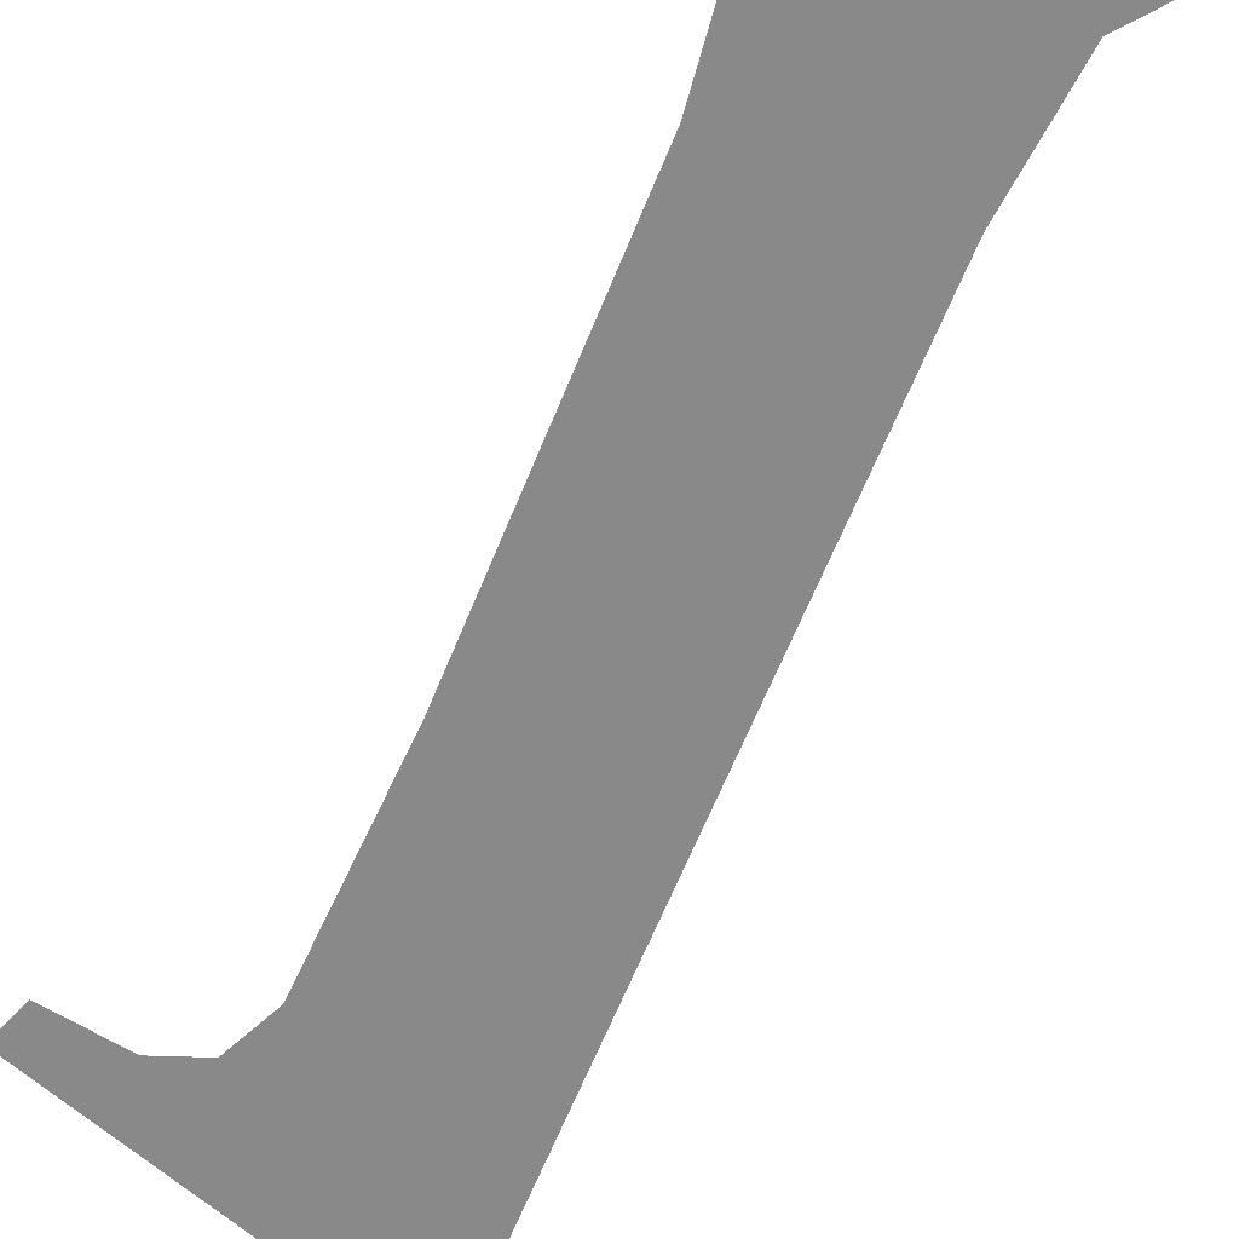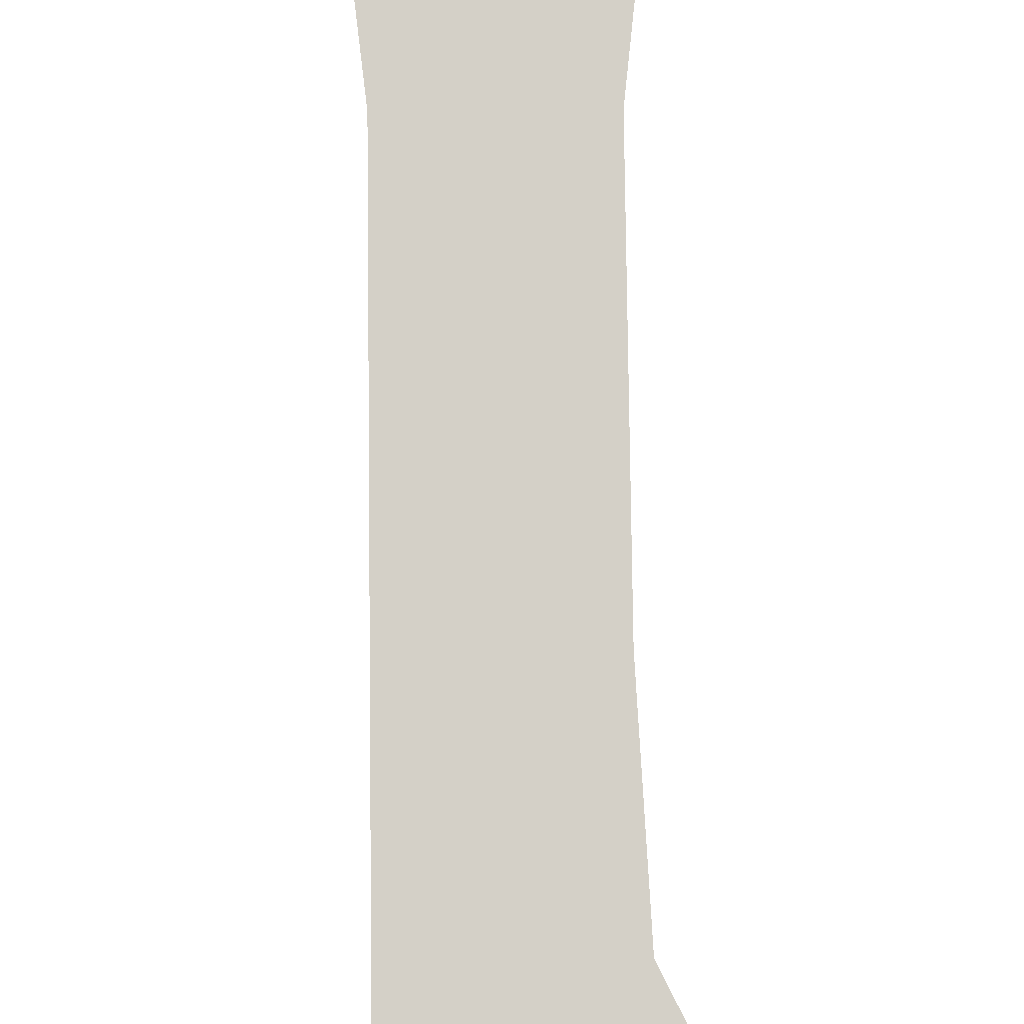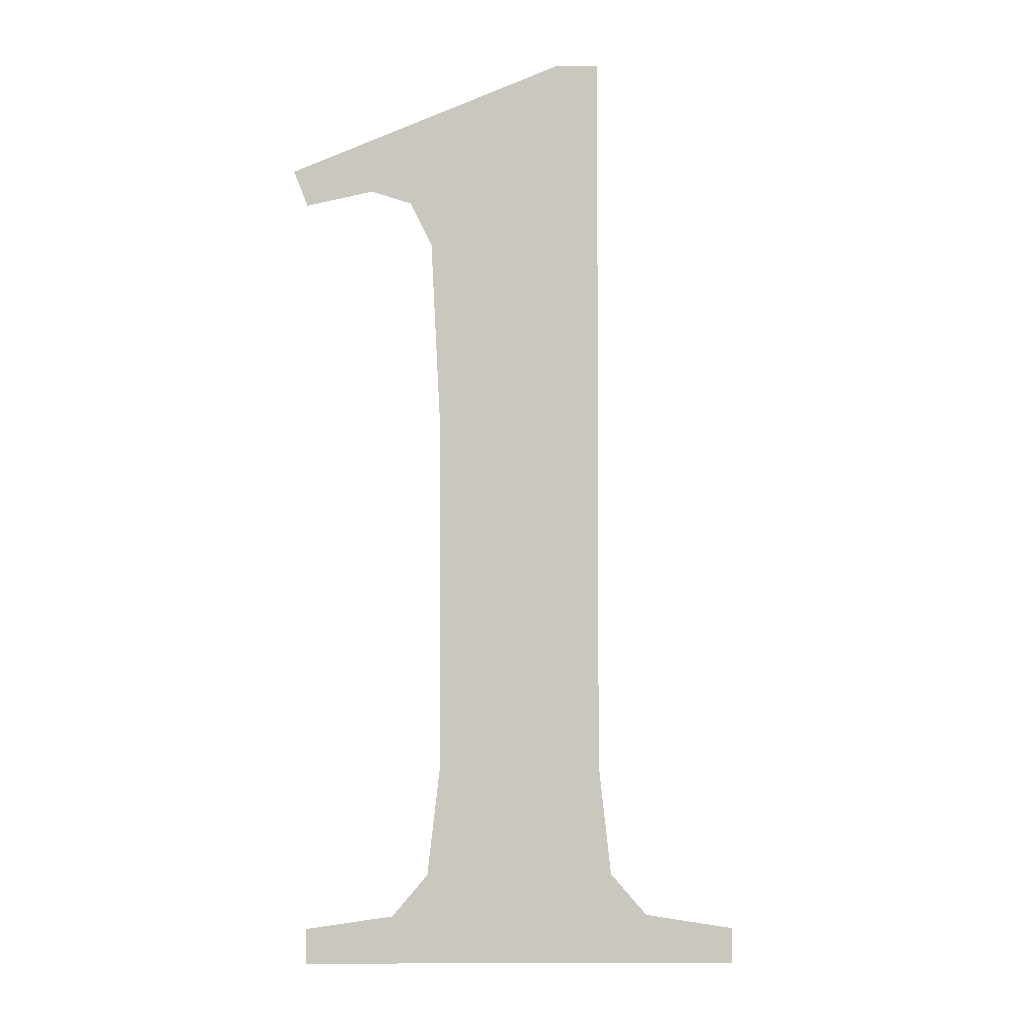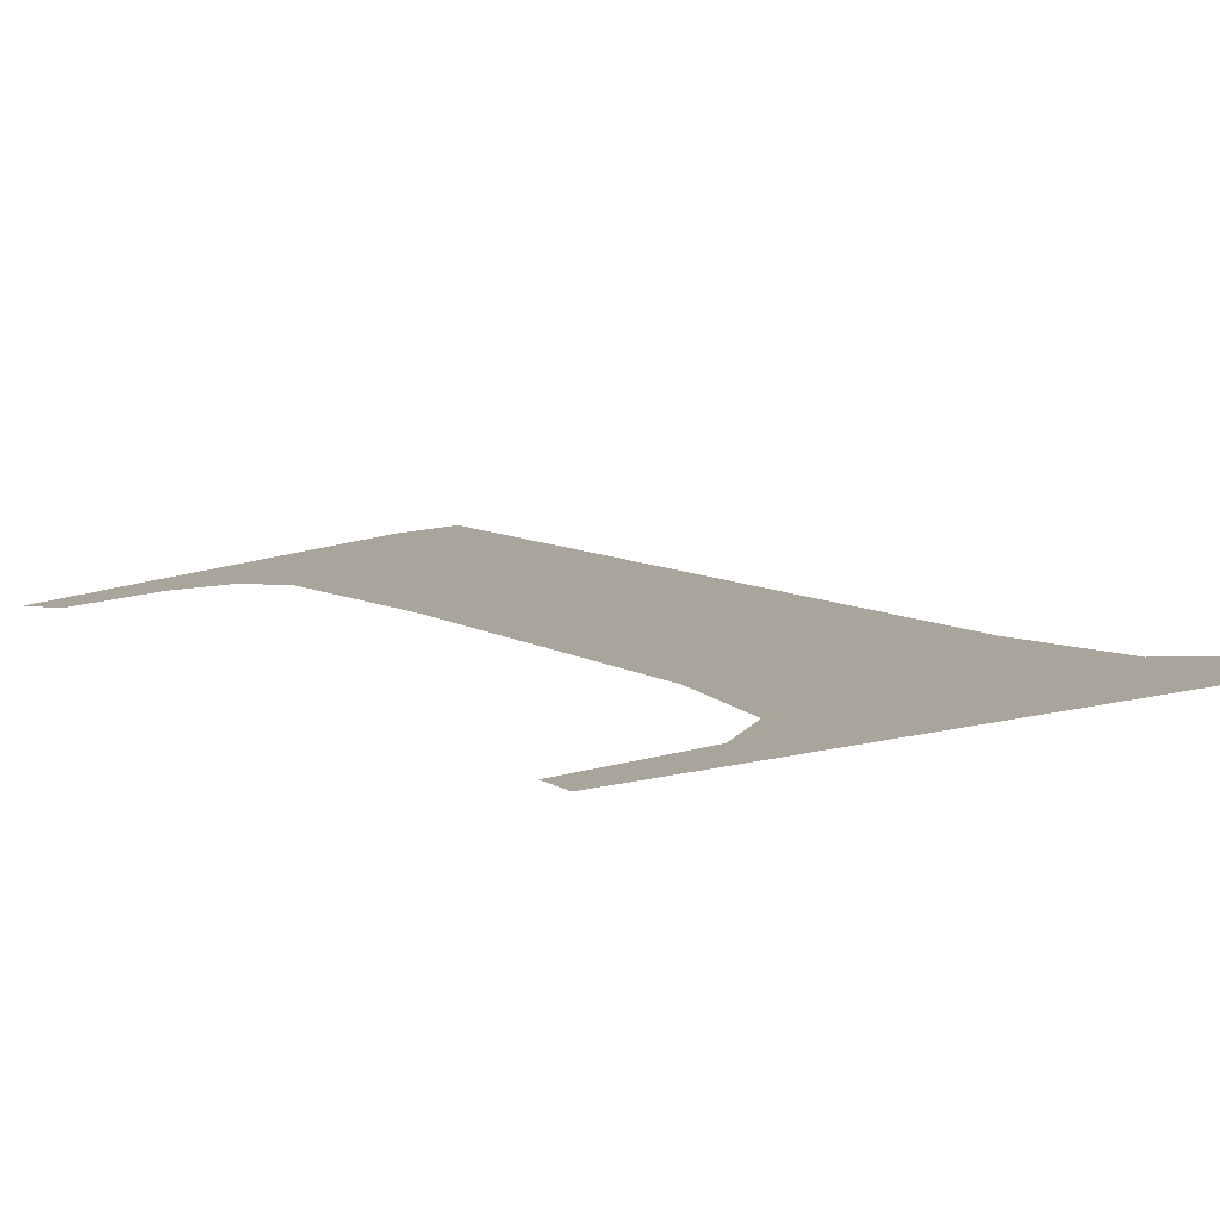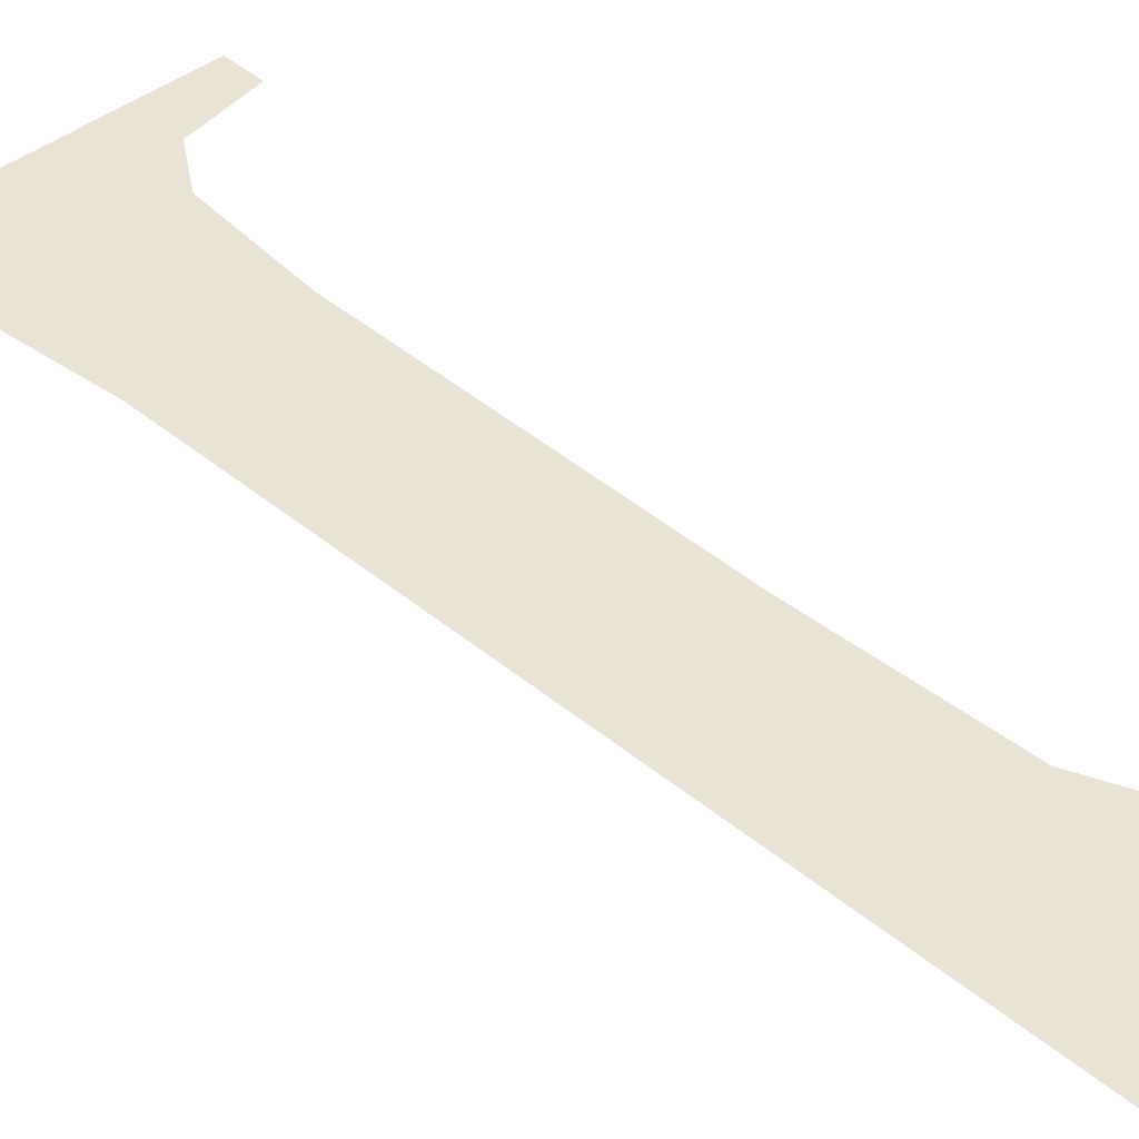
<metadata>
{"format":"obj","ext":"obj","renderer":"f3d","projection":"perspective","resolution":1024,"background":"white","views":[{"elev":-50.9,"azim":-22.7,"up":"+Z"},{"elev":67.3,"azim":179.3,"up":"+Z"},{"elev":11.2,"azim":-0.3,"up":"+Y"},{"elev":19.6,"azim":-23.4,"up":"+Z"},{"elev":33.8,"azim":128.2,"up":"+Z"}]}
</metadata>
<code>
o mesh321/mesh321-geometry#mesh321-geometry
v -0.4967 0.04593 0.09625
v -0.4986 0.04491 0.09648
v -0.4987 0.04516 0.09642
v -0.4981 0.04501 0.09645
v -0.4978 0.04493 0.09647
v -0.4976 0.04462 0.09654
v -0.4976 0.0433 0.09684
v -0.4976 0.04087 0.09739
v -0.4964 0.04087 0.09739
v -0.4963 0.04009 0.09757
v -0.4964 0.04593 0.09625
v -0.4961 0.0398 0.09764
v -0.4977 0.04008 0.09757
v -0.4954 0.03945 0.09771
v -0.4979 0.03979 0.09764
v -0.4954 0.0397 0.09766
v -0.4986 0.03945 0.09771
v -0.4986 0.0397 0.09766
f 1 2 3
f 2 1 4
f 3 2 1
f 4 1 2
f 4 1 5
f 5 1 4
f 5 1 6
f 6 1 5
f 6 1 7
f 7 1 6
f 7 1 8
f 8 1 7
f 9 8 1
f 1 8 9
f 10 8 9
f 9 8 10
f 9 1 11
f 11 1 9
f 12 8 10
f 10 8 12
f 12 13 8
f 8 13 12
f 14 13 12
f 12 13 14
f 14 15 13
f 13 15 14
f 14 12 16
f 16 12 14
f 17 15 14
f 14 15 17
f 15 17 18
f 18 17 15

</code>
